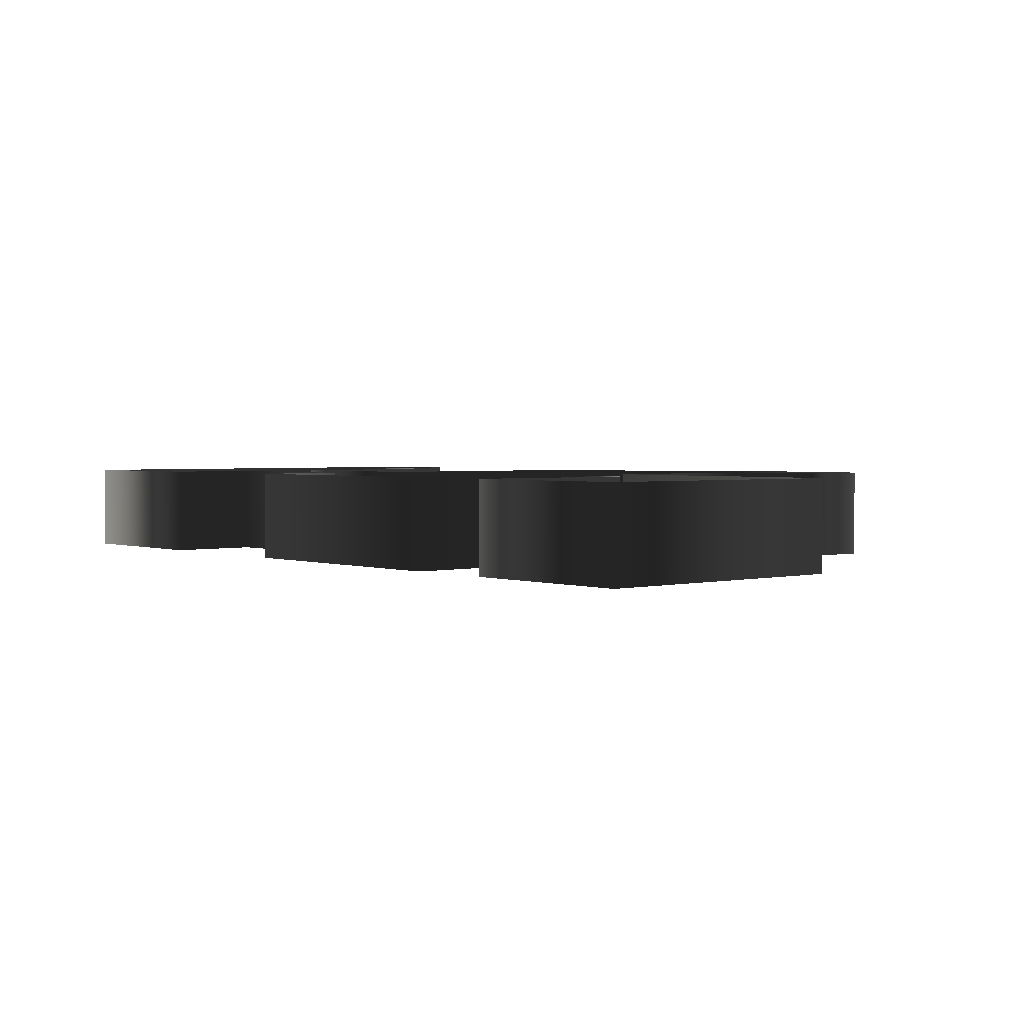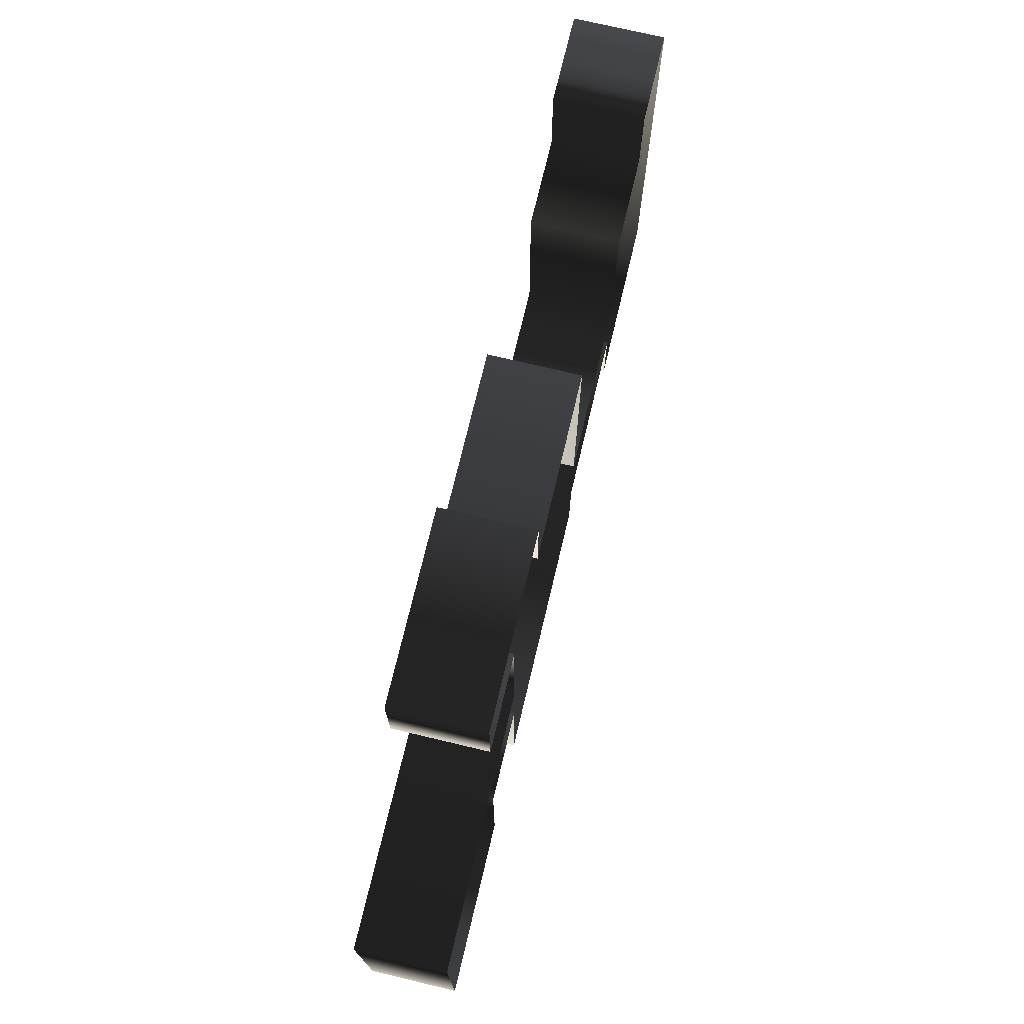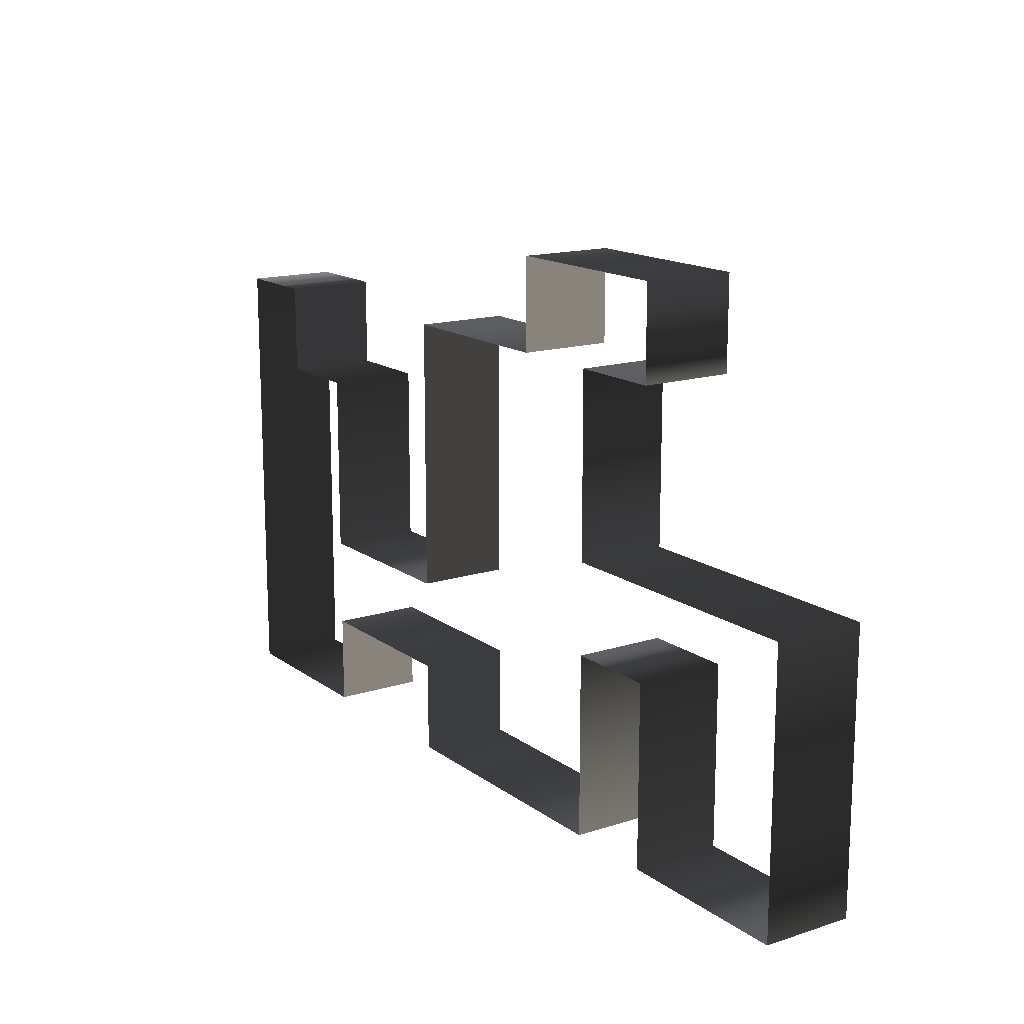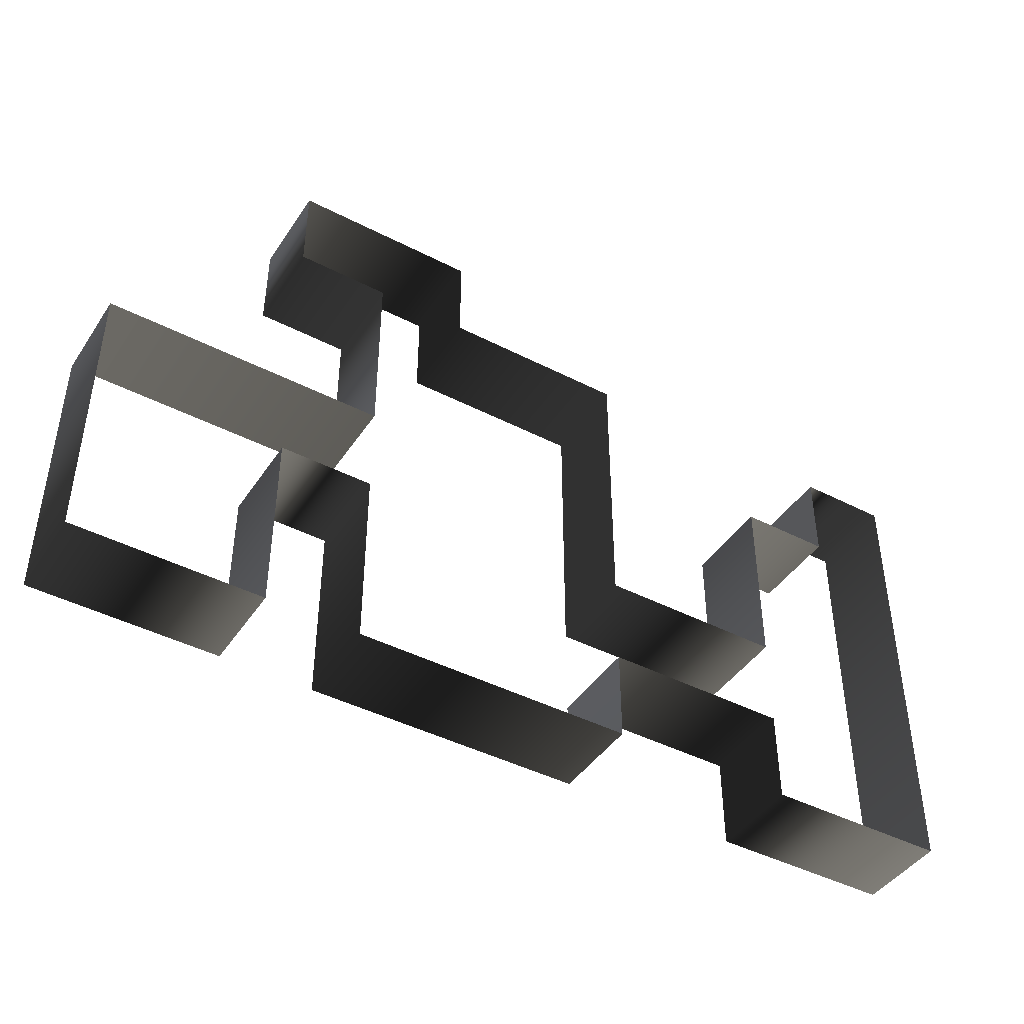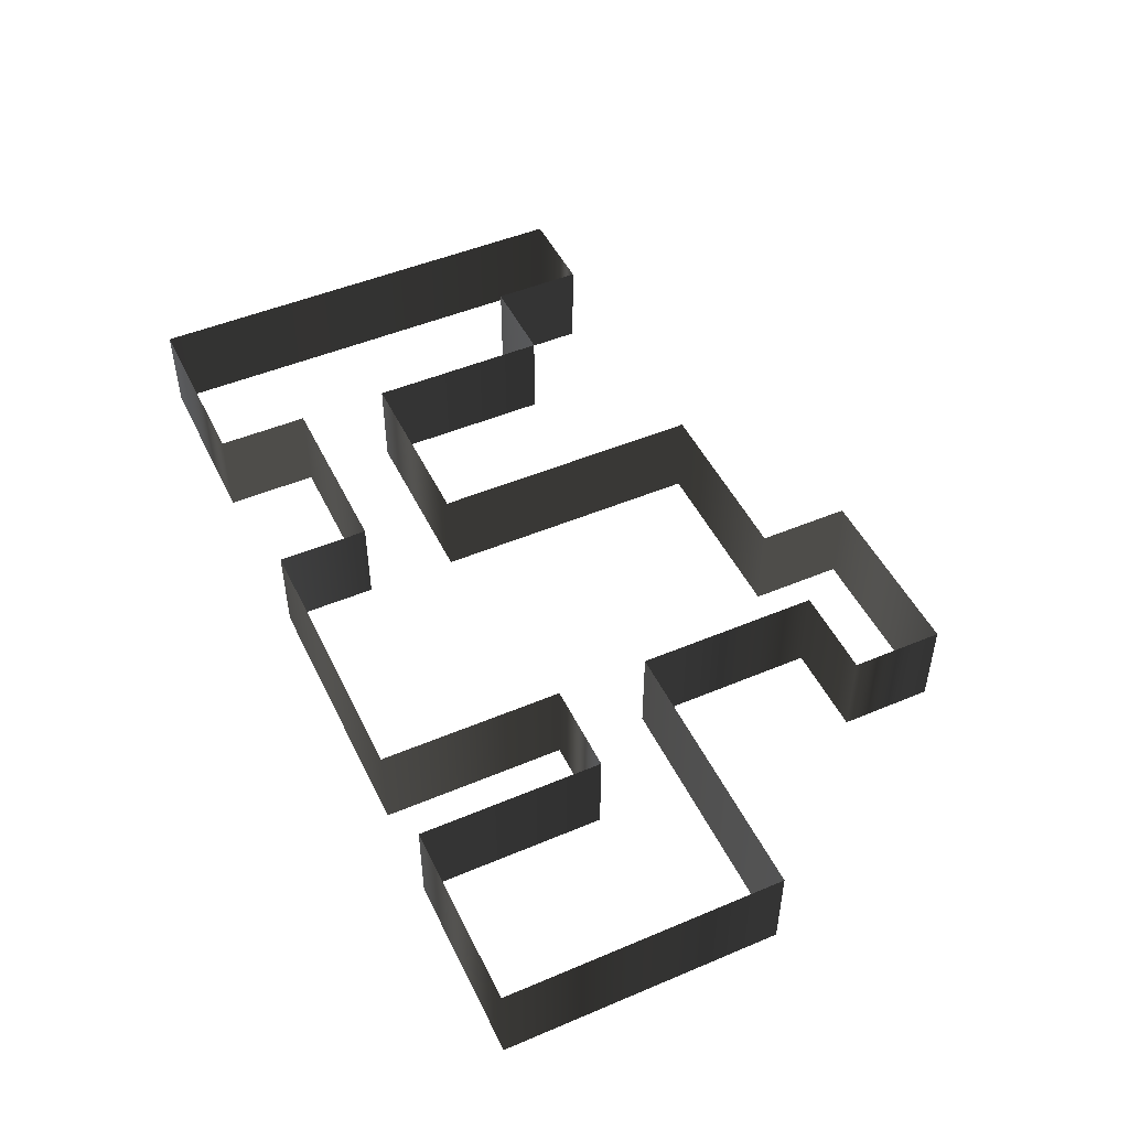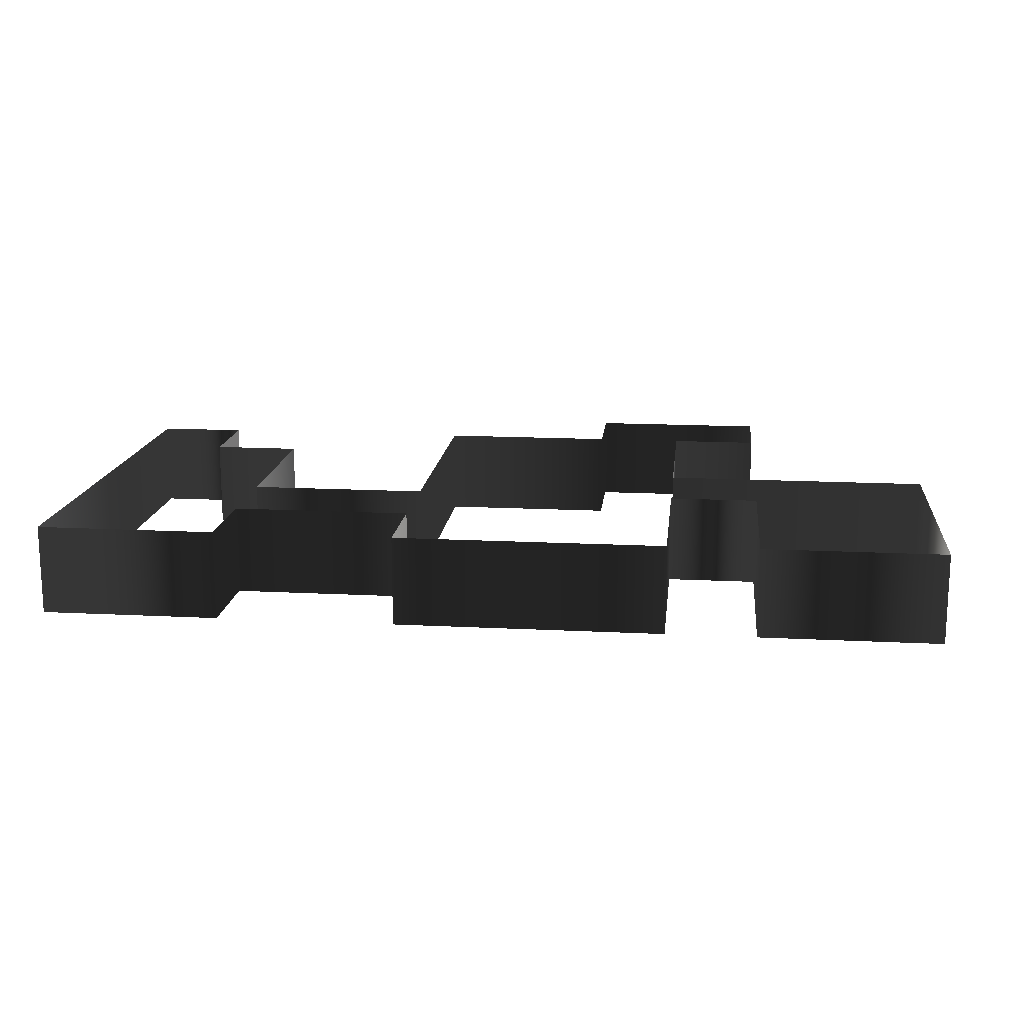
<metadata>
{"format":"obj","ext":"obj","renderer":"f3d","projection":"perspective","resolution":1024,"background":"white","views":[{"elev":2.2,"azim":-130.4,"up":"+Y"},{"elev":73.2,"azim":-76.6,"up":"+Z"},{"elev":15.3,"azim":-124.1,"up":"+Z"},{"elev":-43.6,"azim":-31.3,"up":"+Z"},{"elev":48.5,"azim":-115.2,"up":"+Y"},{"elev":15.4,"azim":-173.8,"up":"+Y"}]}
</metadata>
<code>
o TODO_worldname
v 16 0 64
v 16 16 64
v 16 0 16
v 16 16 16
v 16 0 16
v 16 16 16
v 48 0 16
v 48 16 16
v 48 0 16
v 48 16 16
v 48 0 48
v 48 16 48
v 64 0 64
v 64 16 64
v 16 0 64
v 16 16 64
v 64 0 96
v 64 16 96
v 64 0 64
v 64 16 64
v 48 0 48
v 48 16 48
v 64 0 48
v 64 16 48
v 64 0 48
v 64 16 48
v 64 0 16
v 64 16 16
v 64 0 16
v 64 16 16
v 112 0 16
v 112 16 16
v 112 0 16
v 112 16 16
v 112 0 32
v 112 16 32
v 112 0 32
v 112 16 32
v 144 0 32
v 144 16 32
v 144 0 32
v 144 16 32
v 144 0 16
v 144 16 16
v 144 0 16
v 144 16 16
v 176 0 16
v 176 16 16
v 176 0 16
v 176 16 16
v 176 0 96
v 176 16 96
v 176 0 96
v 176 16 96
v 160 0 96
v 160 16 96
v 160 0 96
v 160 16 96
v 160 0 80
v 160 16 80
v 160 0 80
v 160 16 80
v 144 0 80
v 144 16 80
v 144 0 80
v 144 16 80
v 144 0 48
v 144 16 48
v 144 0 48
v 144 16 48
v 112 0 48
v 112 16 48
v 112 0 48
v 112 16 48
v 112 0 96
v 112 16 96
v 112 0 96
v 112 16 96
v 80 0 96
v 80 16 96
v 80 0 96
v 80 16 96
v 80 0 112
v 80 16 112
v 80 0 112
v 80 16 112
v 48 0 112
v 48 16 112
v 48 0 112
v 48 16 112
v 48 0 96
v 48 16 96
v 48 0 96
v 48 16 96
v 64 0 96
v 64 16 96
f 4 1 3
f 4 2 1
f 8 5 7
f 8 6 5
f 12 9 11
f 12 10 9
f 16 13 15
f 16 14 13
f 20 17 19
f 20 18 17
f 24 21 23
f 24 22 21
f 28 25 27
f 28 26 25
f 32 29 31
f 32 30 29
f 36 33 35
f 36 34 33
f 40 37 39
f 40 38 37
f 44 41 43
f 44 42 41
f 48 45 47
f 48 46 45
f 52 49 51
f 52 50 49
f 56 53 55
f 56 54 53
f 60 57 59
f 60 58 57
f 64 61 63
f 64 62 61
f 68 65 67
f 68 66 65
f 72 69 71
f 72 70 69
f 76 73 75
f 76 74 73
f 80 77 79
f 80 78 77
f 84 81 83
f 84 82 81
f 88 85 87
f 88 86 85
f 92 89 91
f 92 90 89
f 96 93 95
f 96 94 93

</code>
